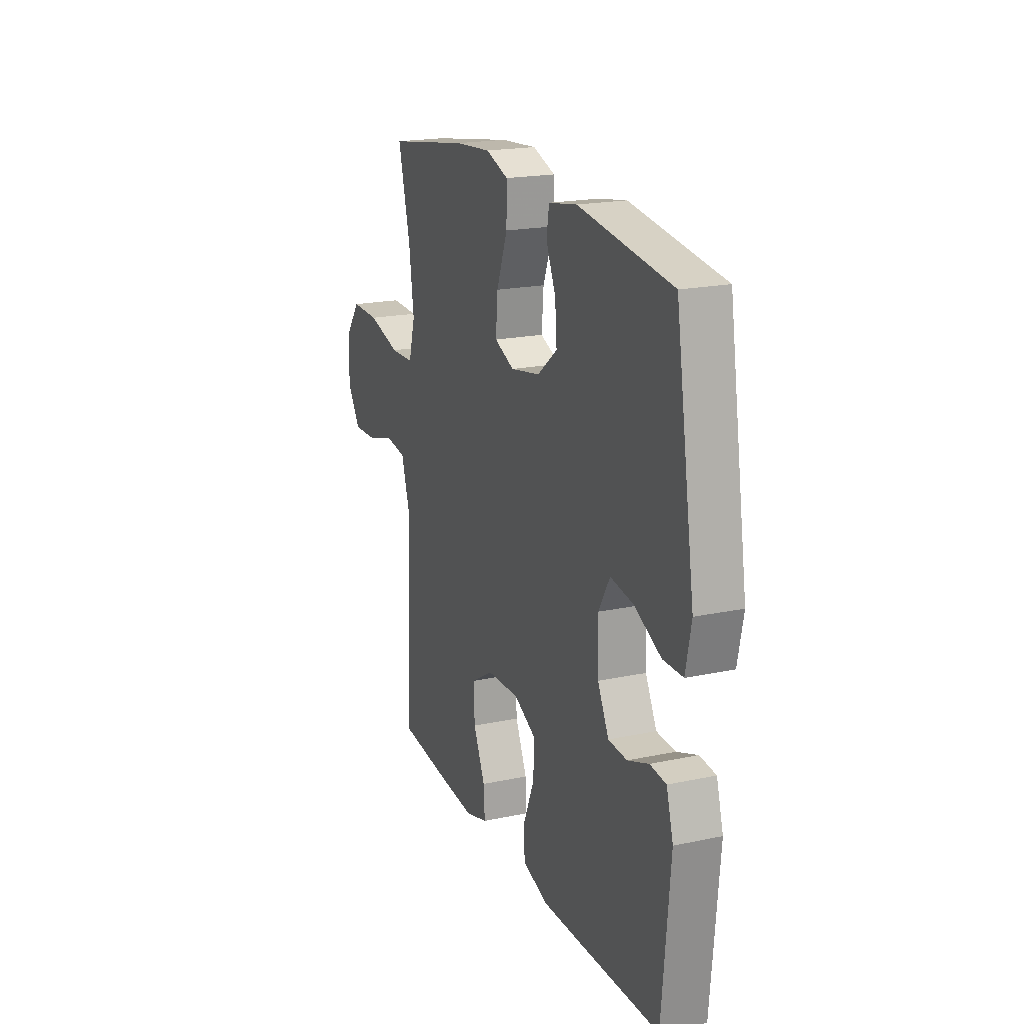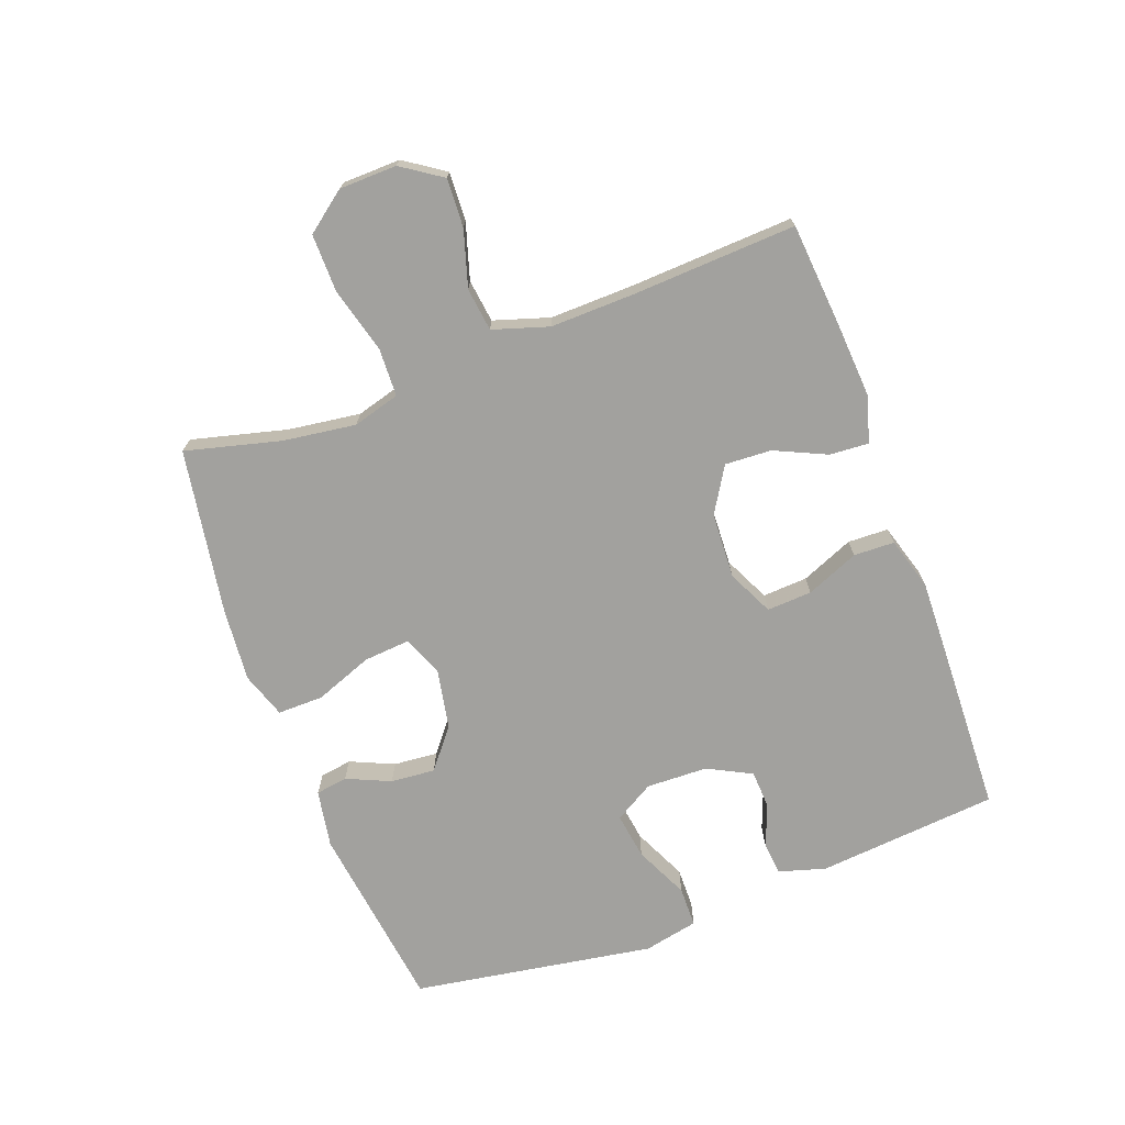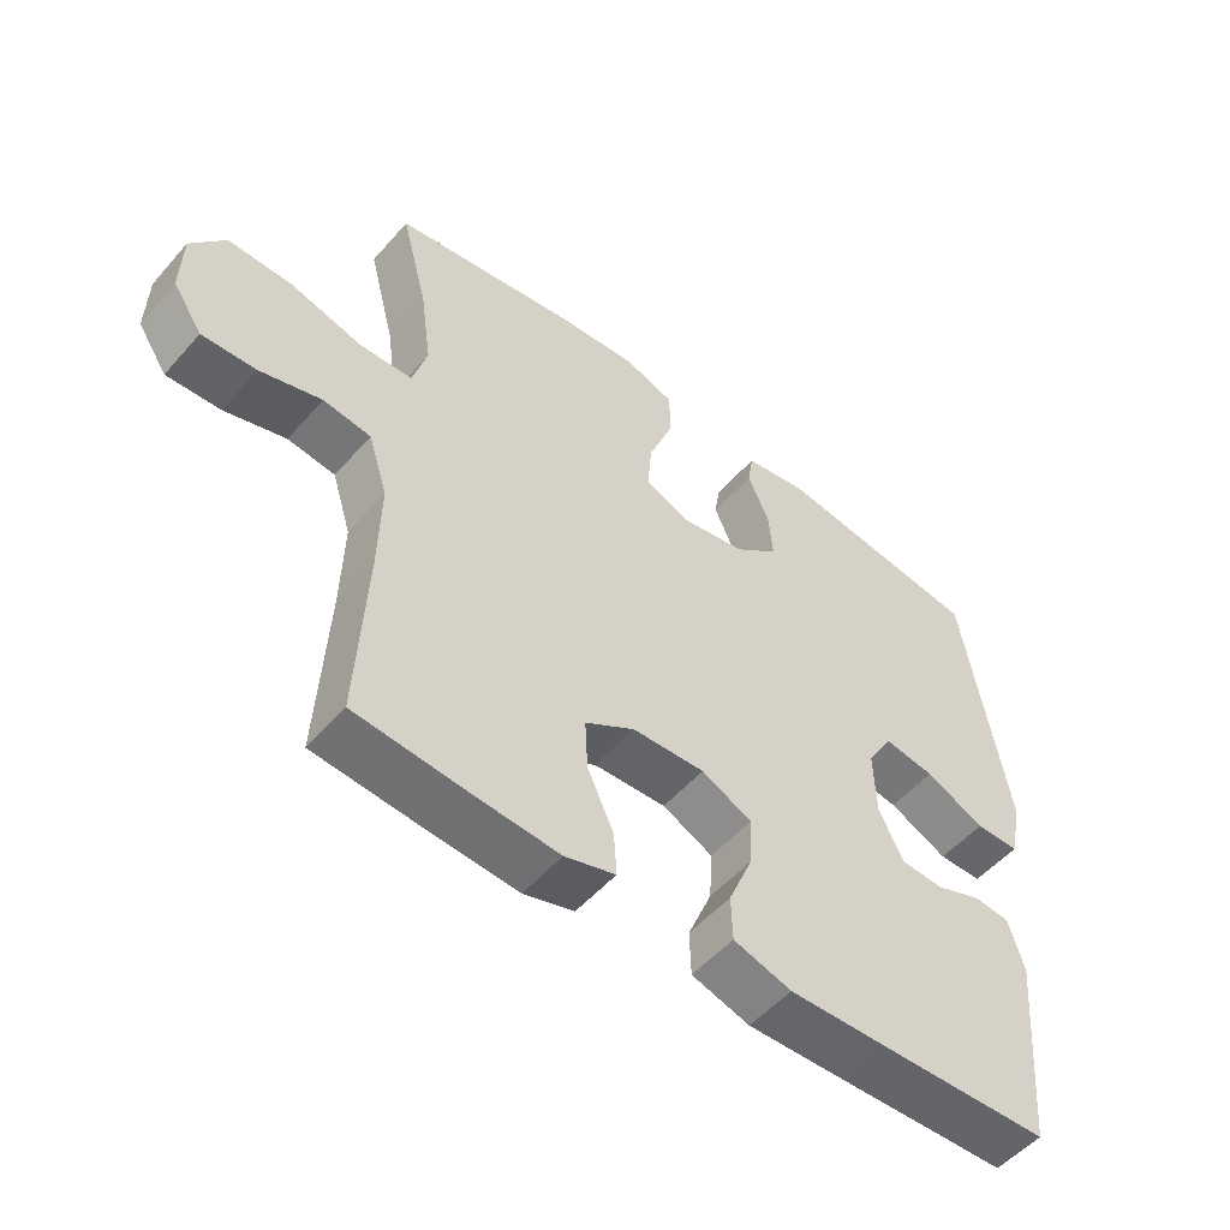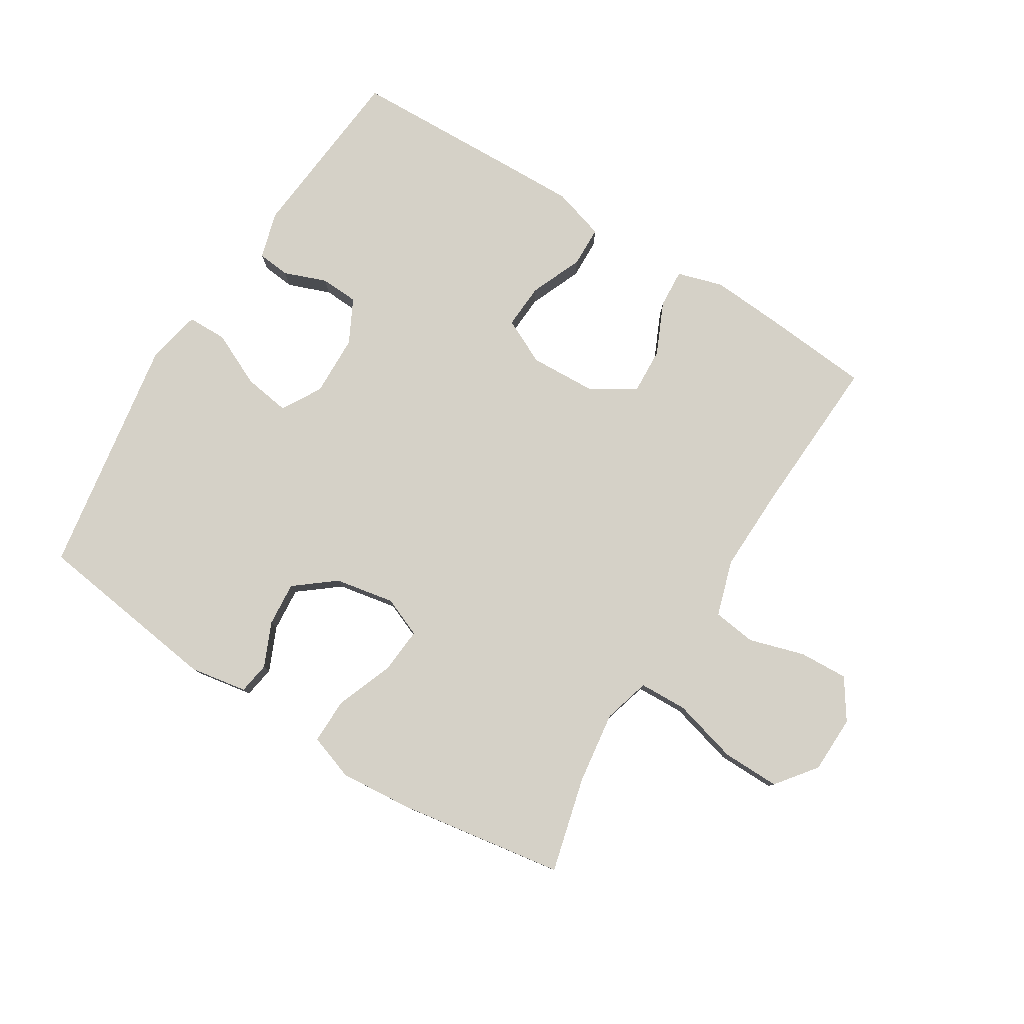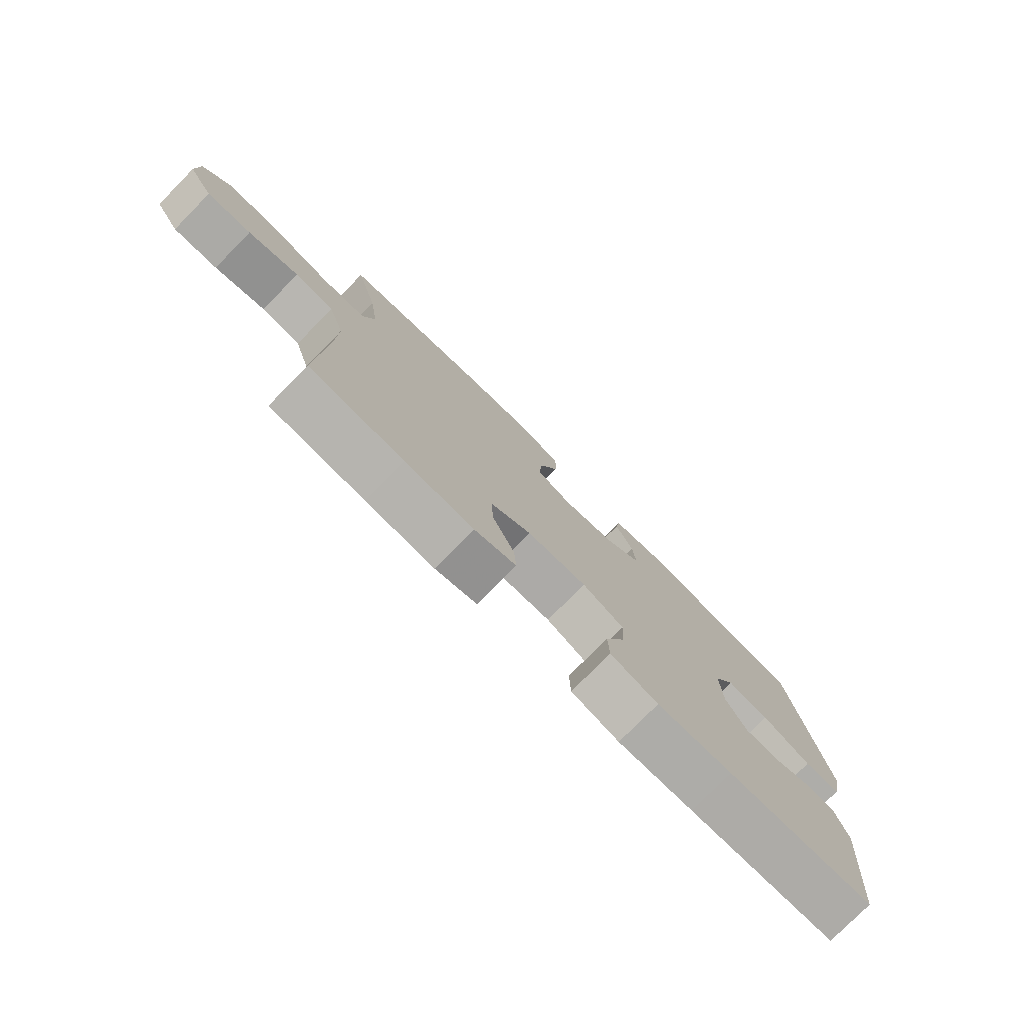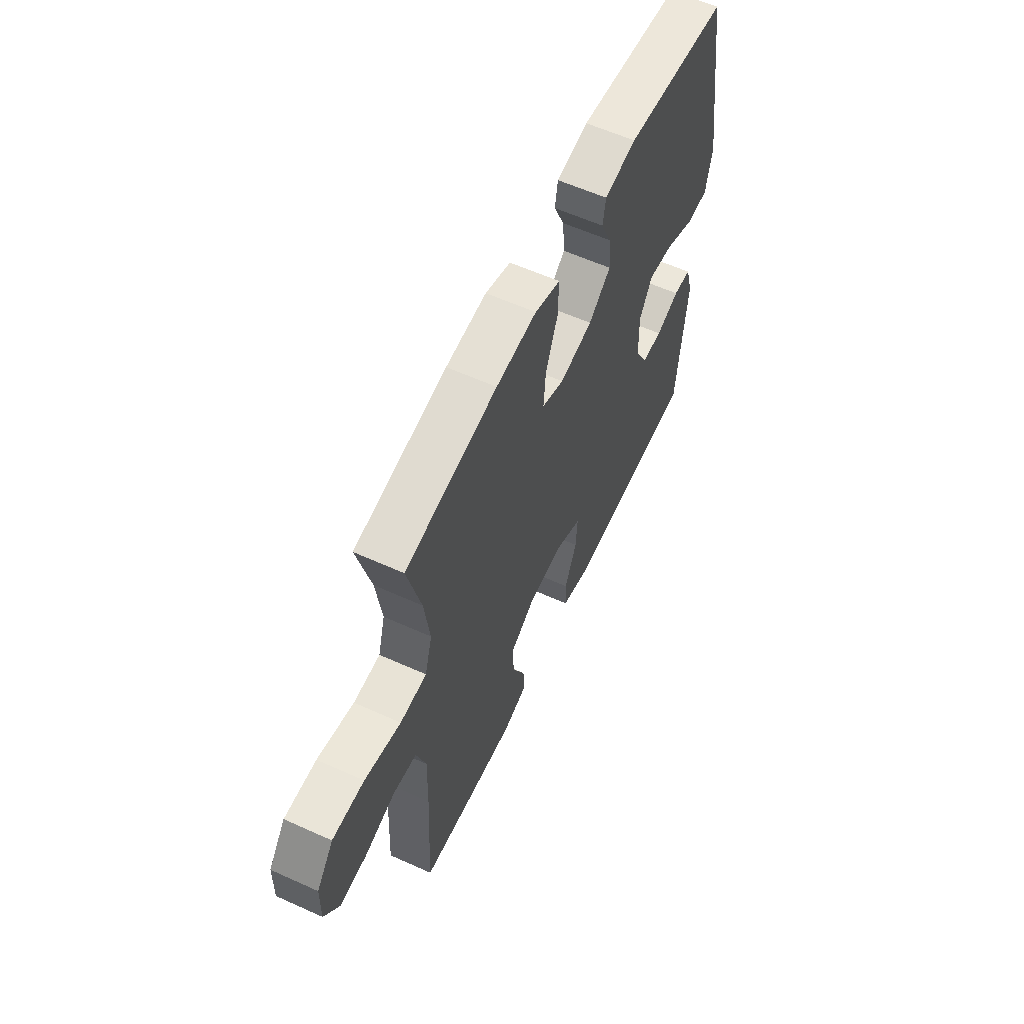
<metadata>
{"format":"obj","ext":"obj","renderer":"f3d","projection":"perspective","resolution":1024,"background":"white","views":[{"elev":19.8,"azim":-111.5,"up":"+Z"},{"elev":-72.0,"azim":110.4,"up":"+Y"},{"elev":-52.7,"azim":140.0,"up":"+Z"},{"elev":79.5,"azim":32.0,"up":"+Y"},{"elev":-77.7,"azim":135.4,"up":"+Z"},{"elev":60.0,"azim":114.8,"up":"+Z"}]}
</metadata>
<code>
v 0.5 0.07 -0.5
v 0.334 0.07 -0.514
v 0.214 0.07 -0.522
v 0.141 0.07 -0.5
v 0.145 0.07 -0.438
v 0.183 0.07 -0.355
v 0.187 0.07 -0.281
v 0.115 0.07 -0.237
v 0.01 0.07 -0.232
v -0.063 0.07 -0.267
v -0.059 0.07 -0.339
v -0.024 0.07 -0.423
v -0.026 0.07 -0.488
v -0.11 0.07 -0.513
v -0.242 0.07 -0.509
v -0.5 0.07 -0.5
v -0.526 0.07 -0.211
v -0.504 0.07 -0.136
v -0.452 0.07 -0.131
v -0.384 0.07 -0.157
v -0.323 0.07 -0.154
v -0.287 0.07 -0.084
v -0.284 0.07 0.014
v -0.321 0.07 0.077
v -0.395 0.07 0.066
v -0.481 0.07 0.026
v -0.545 0.07 0.027
v -0.563 0.07 0.114
v -0.5 0.07 0.5
v -0.199 0.07 0.54
v -0.107 0.07 0.524
v -0.099 0.07 0.473
v -0.13 0.07 0.403
v -0.136 0.07 0.332
v -0.072 0.07 0.281
v 0.023 0.07 0.263
v 0.087 0.07 0.289
v 0.081 0.07 0.363
v 0.046 0.07 0.455
v 0.045 0.07 0.528
v 0.118 0.07 0.553
v 0.235 0.07 0.543
v 0.5 0.07 0.5
v 0.461 0.07 0.348
v 0.445 0.07 0.232
v 0.466 0.07 0.157
v 0.543 0.07 0.154
v 0.648 0.07 0.182
v 0.74 0.07 0.183
v 0.789 0.07 0.119
v 0.791 0.07 0.027
v 0.748 0.07 -0.037
v 0.67 0.07 -0.033
v 0.581 0.07 -0.006
v 0.512 0.07 -0.015
v 0.484 0.07 -0.104
v 0.487 0.07 -0.237
v 0.5 0 -0.5
v 0.334 0 -0.514
v 0.214 0 -0.522
v 0.141 0 -0.5
v 0.145 0 -0.438
v 0.183 0 -0.355
v 0.187 0 -0.281
v 0.115 0 -0.237
v 0.01 0 -0.232
v -0.063 0 -0.267
v -0.059 0 -0.339
v -0.024 0 -0.423
v -0.026 0 -0.488
v -0.11 0 -0.513
v -0.242 0 -0.509
v -0.5 0 -0.5
v -0.526 0 -0.211
v -0.504 0 -0.136
v -0.452 0 -0.131
v -0.384 0 -0.157
v -0.323 0 -0.154
v -0.287 0 -0.084
v -0.284 0 0.014
v -0.321 0 0.077
v -0.395 0 0.066
v -0.481 0 0.026
v -0.545 0 0.027
v -0.563 0 0.114
v -0.5 0 0.5
v -0.199 0 0.54
v -0.107 0 0.524
v -0.099 0 0.473
v -0.13 0 0.403
v -0.136 0 0.332
v -0.072 0 0.281
v 0.023 0 0.263
v 0.087 0 0.289
v 0.081 0 0.363
v 0.046 0 0.455
v 0.045 0 0.528
v 0.118 0 0.553
v 0.235 0 0.543
v 0.5 0 0.5
v 0.461 0 0.348
v 0.445 0 0.232
v 0.466 0 0.157
v 0.543 0 0.154
v 0.648 0 0.182
v 0.74 0 0.183
v 0.789 0 0.119
v 0.791 0 0.027
v 0.748 0 -0.037
v 0.67 0 -0.033
v 0.581 0 -0.006
v 0.512 0 -0.015
v 0.484 0 -0.104
v 0.487 0 -0.237
f 52 53 54
f 51 52 54
f 50 51 54
f 49 50 54
f 48 49 54
f 47 48 54
f 46 47 54 55
f 45 46 55 56
f 42 43 44
f 41 42 44
f 40 41 44
f 39 40 44
f 38 39 44
f 37 38 44 45
f 45 56 57
f 37 45 57
f 36 37 57
f 31 32 33
f 30 31 33
f 29 30 33
f 28 29 33
f 27 28 33
f 26 27 33
f 25 26 33
f 24 25 33 34
f 23 24 34 35
f 18 19 20
f 17 18 20
f 16 17 20
f 15 16 20
f 14 15 20
f 13 14 20
f 12 13 20
f 11 12 20
f 10 11 20 21
f 9 10 21 22
f 4 5 6
f 3 4 6
f 2 3 6
f 1 2 6
f 57 1 6
f 57 6 7
f 35 36 57
f 23 35 57
f 22 23 57
f 9 22 57
f 8 9 57
f 7 8 57
f 111 110 109
f 111 109 108
f 111 108 107
f 111 107 106
f 111 106 105
f 111 105 104
f 112 111 104 103
f 113 112 103 102
f 101 100 99
f 101 99 98
f 101 98 97
f 101 97 96
f 101 96 95
f 102 101 95 94
f 114 113 102
f 114 102 94
f 114 94 93
f 90 89 88
f 90 88 87
f 90 87 86
f 90 86 85
f 90 85 84
f 90 84 83
f 90 83 82
f 91 90 82 81
f 92 91 81 80
f 77 76 75
f 77 75 74
f 77 74 73
f 77 73 72
f 77 72 71
f 77 71 70
f 77 70 69
f 77 69 68
f 78 77 68 67
f 79 78 67 66
f 63 62 61
f 63 61 60
f 63 60 59
f 63 59 58
f 63 58 114
f 64 63 114
f 114 93 92
f 114 92 80
f 114 80 79
f 114 79 66
f 114 66 65
f 114 65 64
f 1 58 59 2
f 2 59 60 3
f 3 60 61 4
f 4 61 62 5
f 5 62 63 6
f 6 63 64 7
f 7 64 65 8
f 8 65 66 9
f 9 66 67 10
f 10 67 68 11
f 11 68 69 12
f 12 69 70 13
f 13 70 71 14
f 14 71 72 15
f 15 72 73 16
f 16 73 74 17
f 17 74 75 18
f 18 75 76 19
f 19 76 77 20
f 20 77 78 21
f 21 78 79 22
f 22 79 80 23
f 23 80 81 24
f 24 81 82 25
f 25 82 83 26
f 26 83 84 27
f 27 84 85 28
f 28 85 86 29
f 29 86 87 30
f 30 87 88 31
f 31 88 89 32
f 32 89 90 33
f 33 90 91 34
f 34 91 92 35
f 35 92 93 36
f 36 93 94 37
f 37 94 95 38
f 38 95 96 39
f 39 96 97 40
f 40 97 98 41
f 41 98 99 42
f 42 99 100 43
f 43 100 101 44
f 44 101 102 45
f 45 102 103 46
f 46 103 104 47
f 47 104 105 48
f 48 105 106 49
f 49 106 107 50
f 50 107 108 51
f 51 108 109 52
f 52 109 110 53
f 53 110 111 54
f 54 111 112 55
f 55 112 113 56
f 56 113 114 57
f 57 114 58 1

</code>
